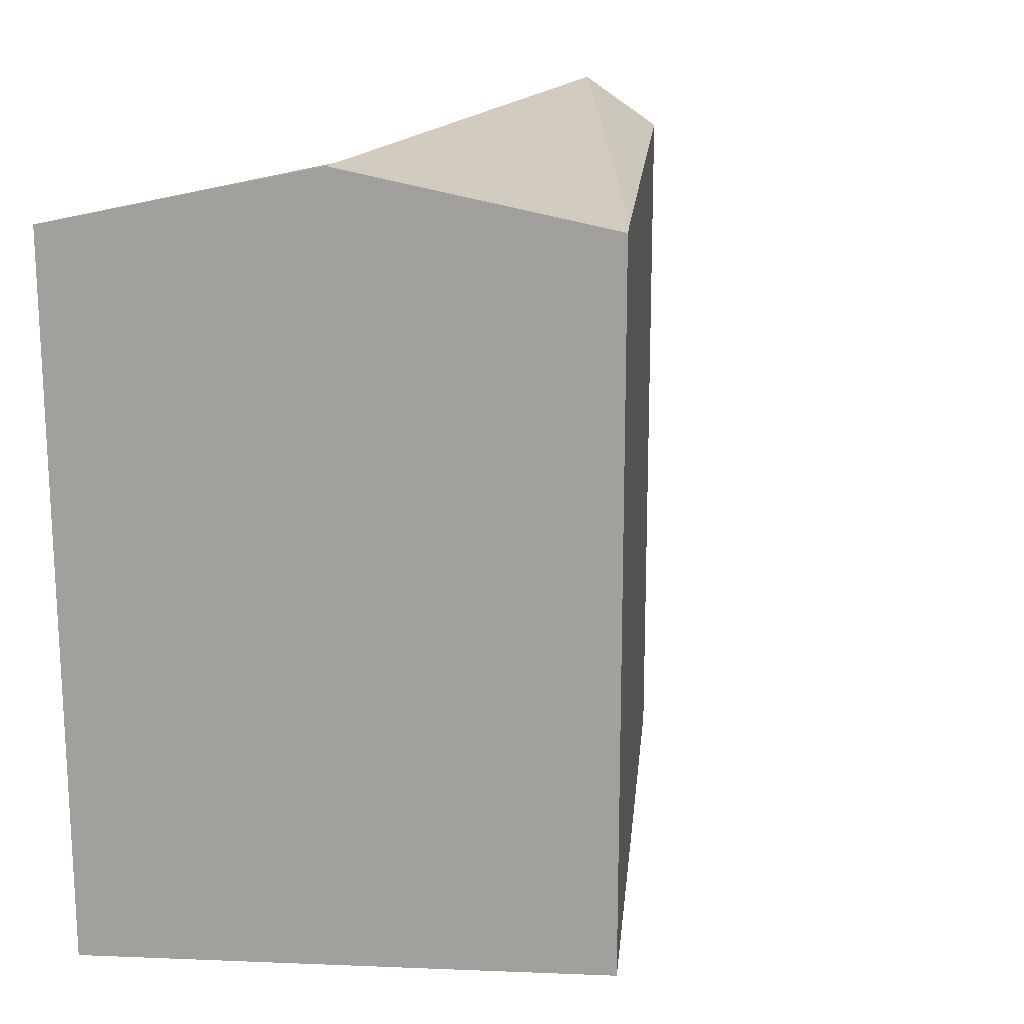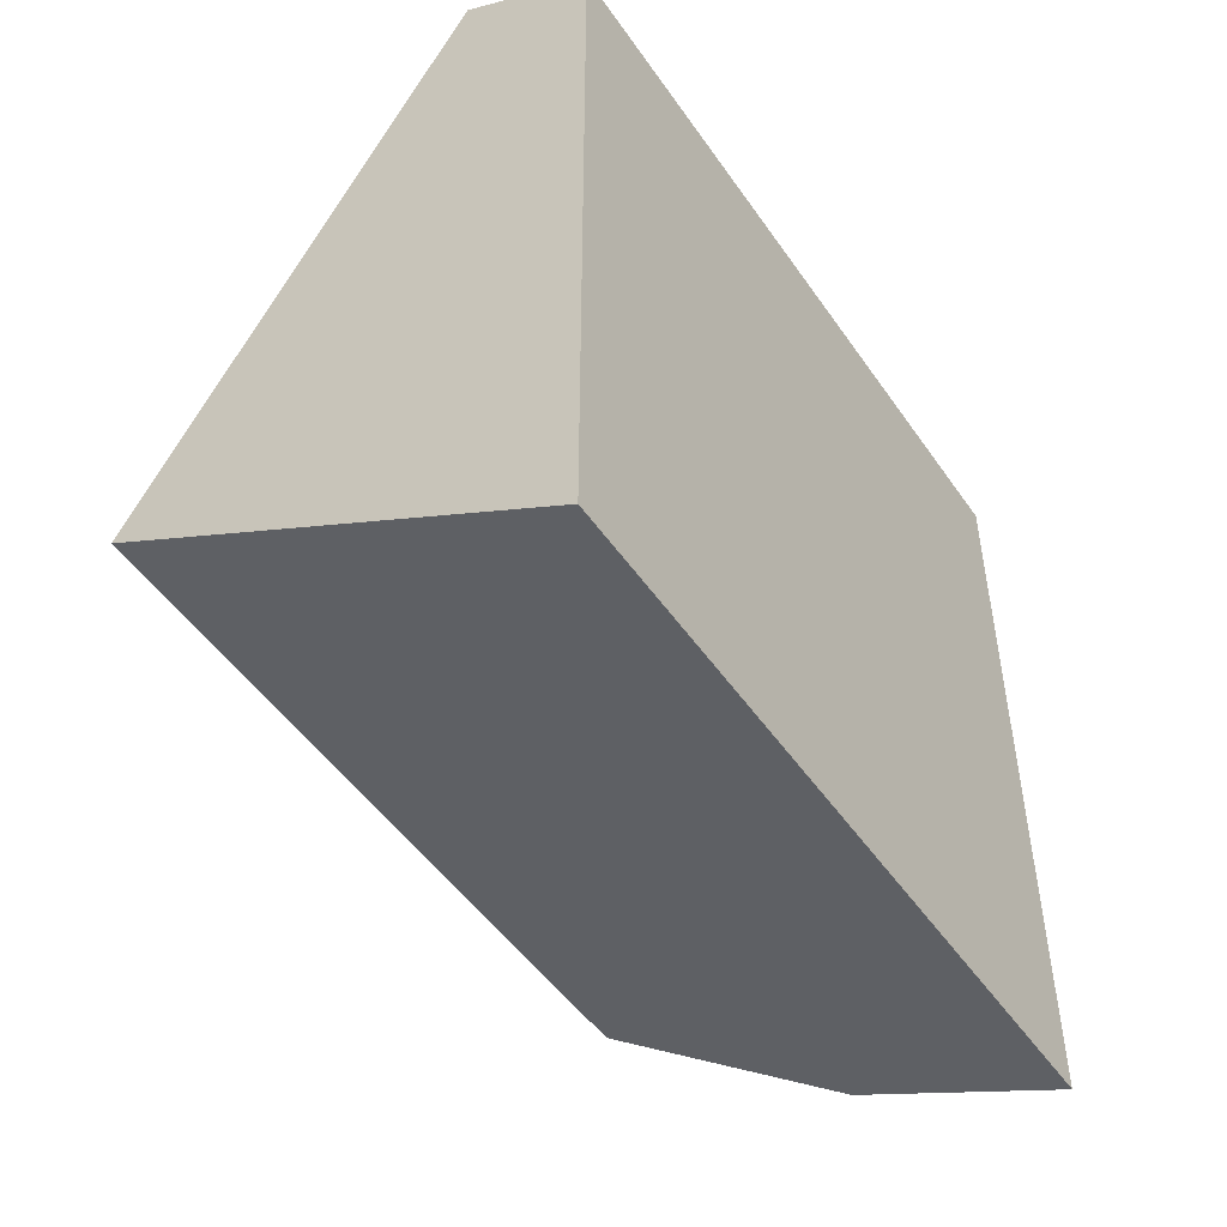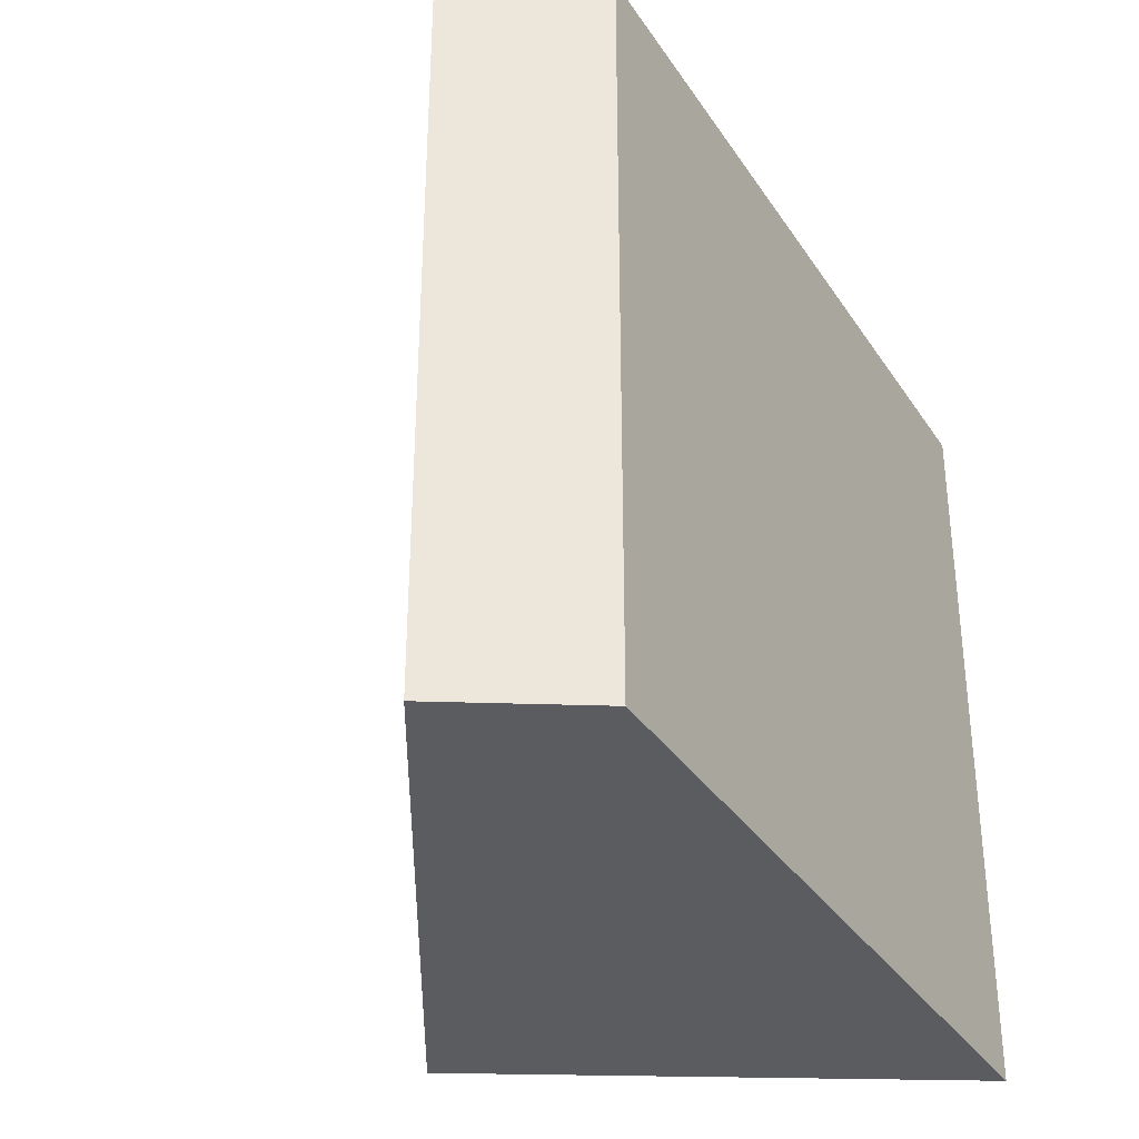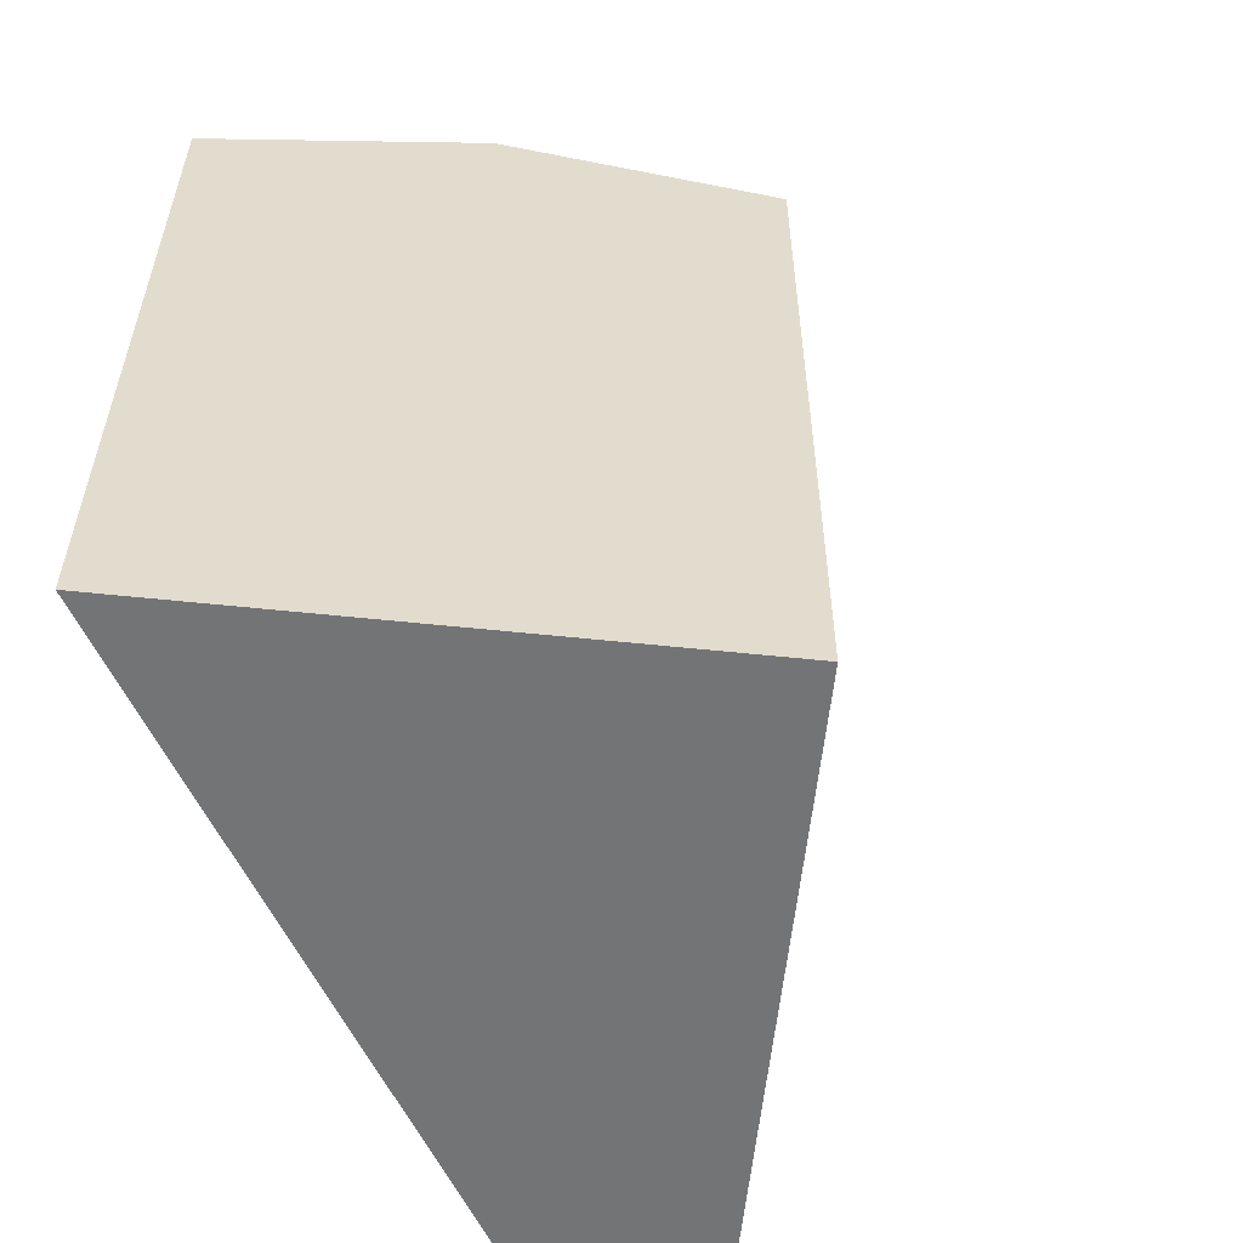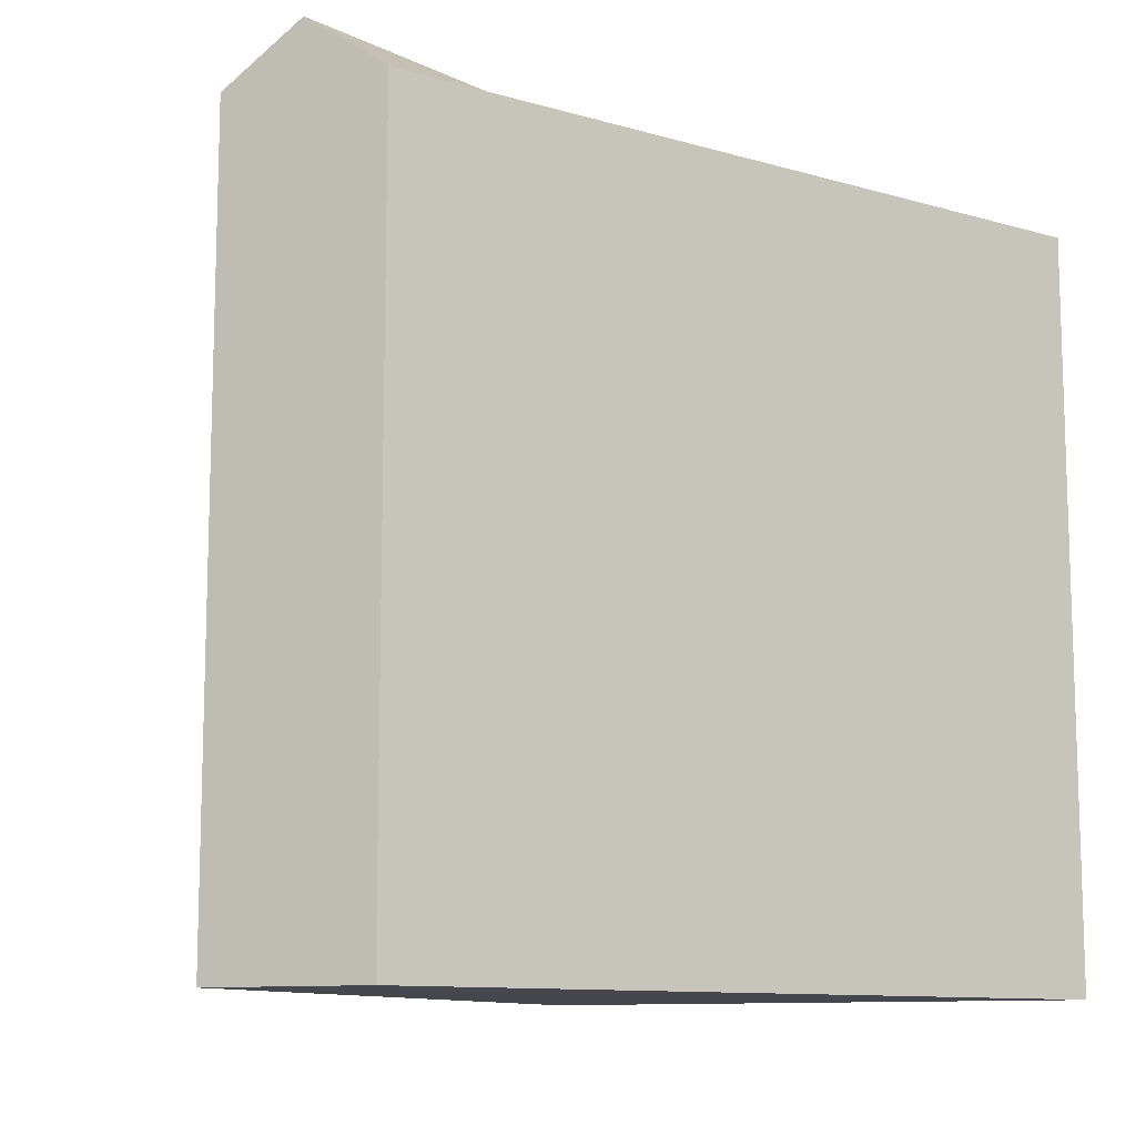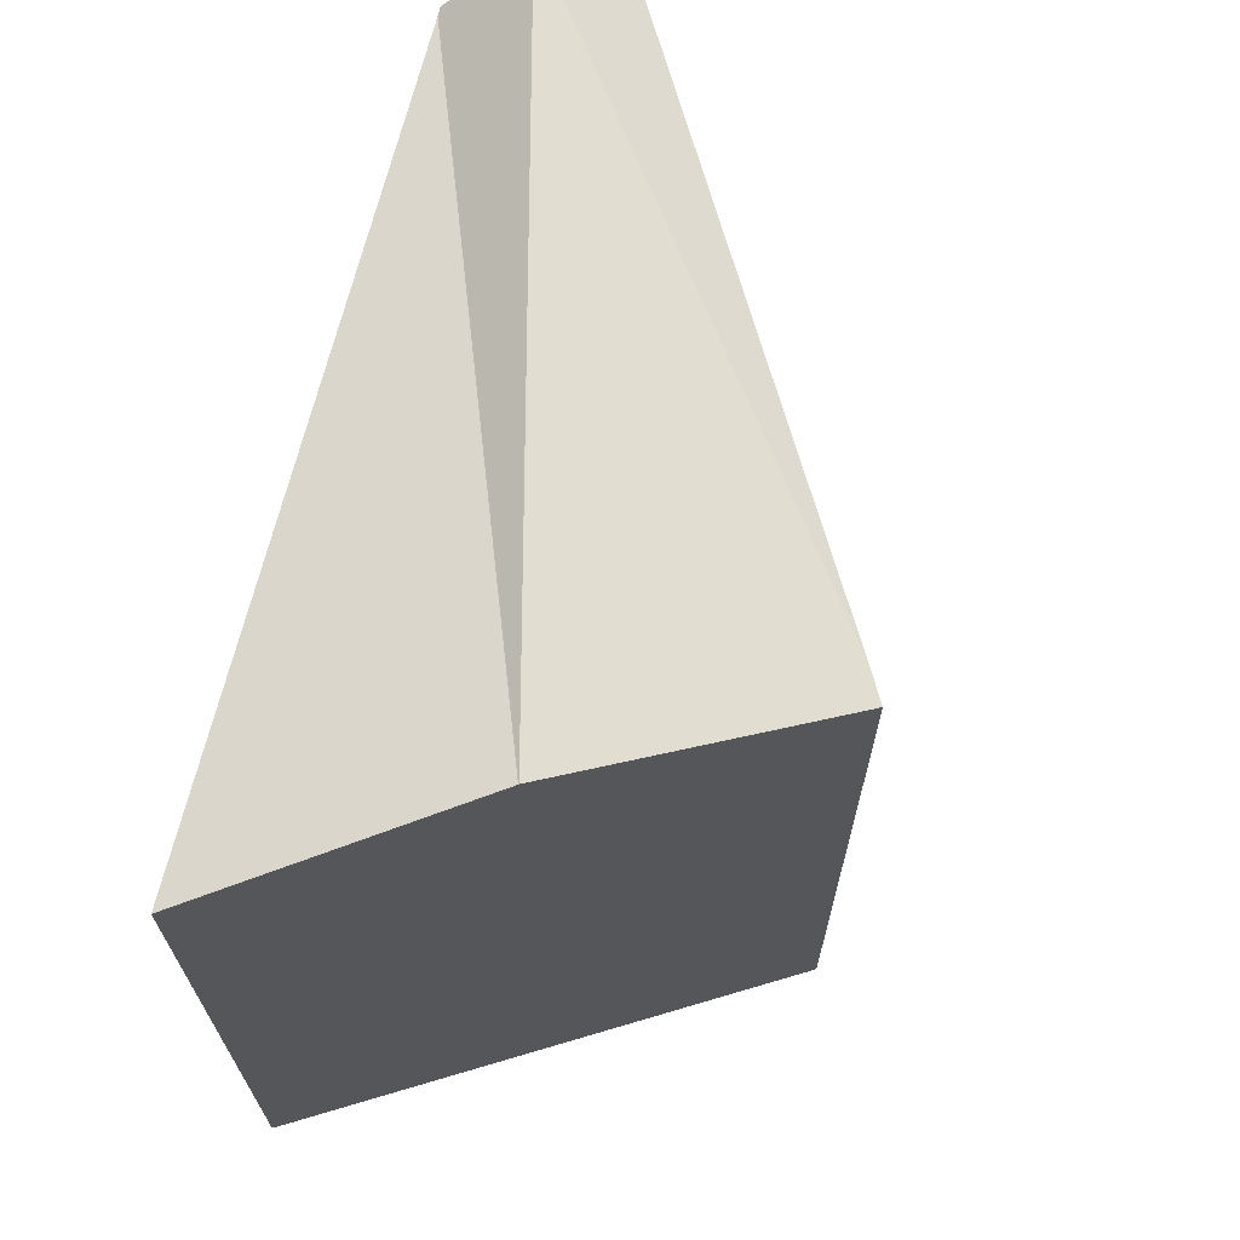
<metadata>
{"format":"obj","ext":"obj","renderer":"f3d","projection":"perspective","resolution":1024,"background":"white","views":[{"elev":17.5,"azim":-145.0,"up":"+Y"},{"elev":-49.6,"azim":33.3,"up":"+Z"},{"elev":-34.1,"azim":28.5,"up":"+Y"},{"elev":-56.1,"azim":-155.9,"up":"+Y"},{"elev":-10.9,"azim":54.7,"up":"+Y"},{"elev":68.3,"azim":-166.1,"up":"+Y"}]}
</metadata>
<code>
v  0.463 15.12 -0.273
v  8.062 16.16 10.89
v  4.726 16.16 -2.782
v  0 15.01 9.192e-16
v  0.354 15.05 0.622
v  8.021 16.15 10.92
v  9.439 15.04 10.06
v  9.439 15.01 9.891
v  4.737 16.15 -2.788
v  7.155 15.44 11.44
v  3.757 15.05 6.596
v  6.679 15.05 11.72
v  2.752 15.05 4.831
v  9.439 15.01 -5.555
v  0 0 0
v  0.463 1.672e-17 -0.273
v  4.726 1.703e-16 -2.782
v  4.737 1.707e-16 -2.788
v  9.439 3.401e-16 -5.555
v  0.354 -3.809e-17 0.622
v  3.757 -4.039e-16 6.596
v  6.679 -7.179e-16 11.72
v  2.752 -2.958e-16 4.831
v  9.439 -6.162e-16 10.06
v  7.155 -7.004e-16 11.44
v  8.062 -6.67e-16 10.89
v  8.021 -6.685e-16 10.92
v  9.439 -6.056e-16 9.891
g defaultobject
f 1 2 3
f 2 1 4
f 2 4 5
f 2 5 6
f 7 3 2
f 3 7 8
f 9 3 8
f 10 11 12
f 11 10 13
f 13 10 5
f 5 10 6
f 8 14 9
f 1 15 4
f 15 1 3
f 15 3 16
f 16 3 17
f 14 18 9
f 18 14 19
f 9 17 3
f 17 9 18
f 15 5 4
f 5 15 13
f 13 15 11
f 11 15 12
f 12 15 20
f 12 20 21
f 12 21 22
f 21 20 23
f 6 7 2
f 7 6 10
f 7 10 12
f 7 12 22
f 7 22 24
f 24 22 25
f 24 25 26
f 26 25 27
f 24 8 7
f 8 24 14
f 14 24 28
f 14 28 19
f 21 25 22
f 25 21 26
f 26 21 24
f 24 21 28
f 28 21 19
f 19 21 23
f 19 23 20
f 19 20 15
f 19 15 18
f 18 15 16
f 18 16 17

</code>
